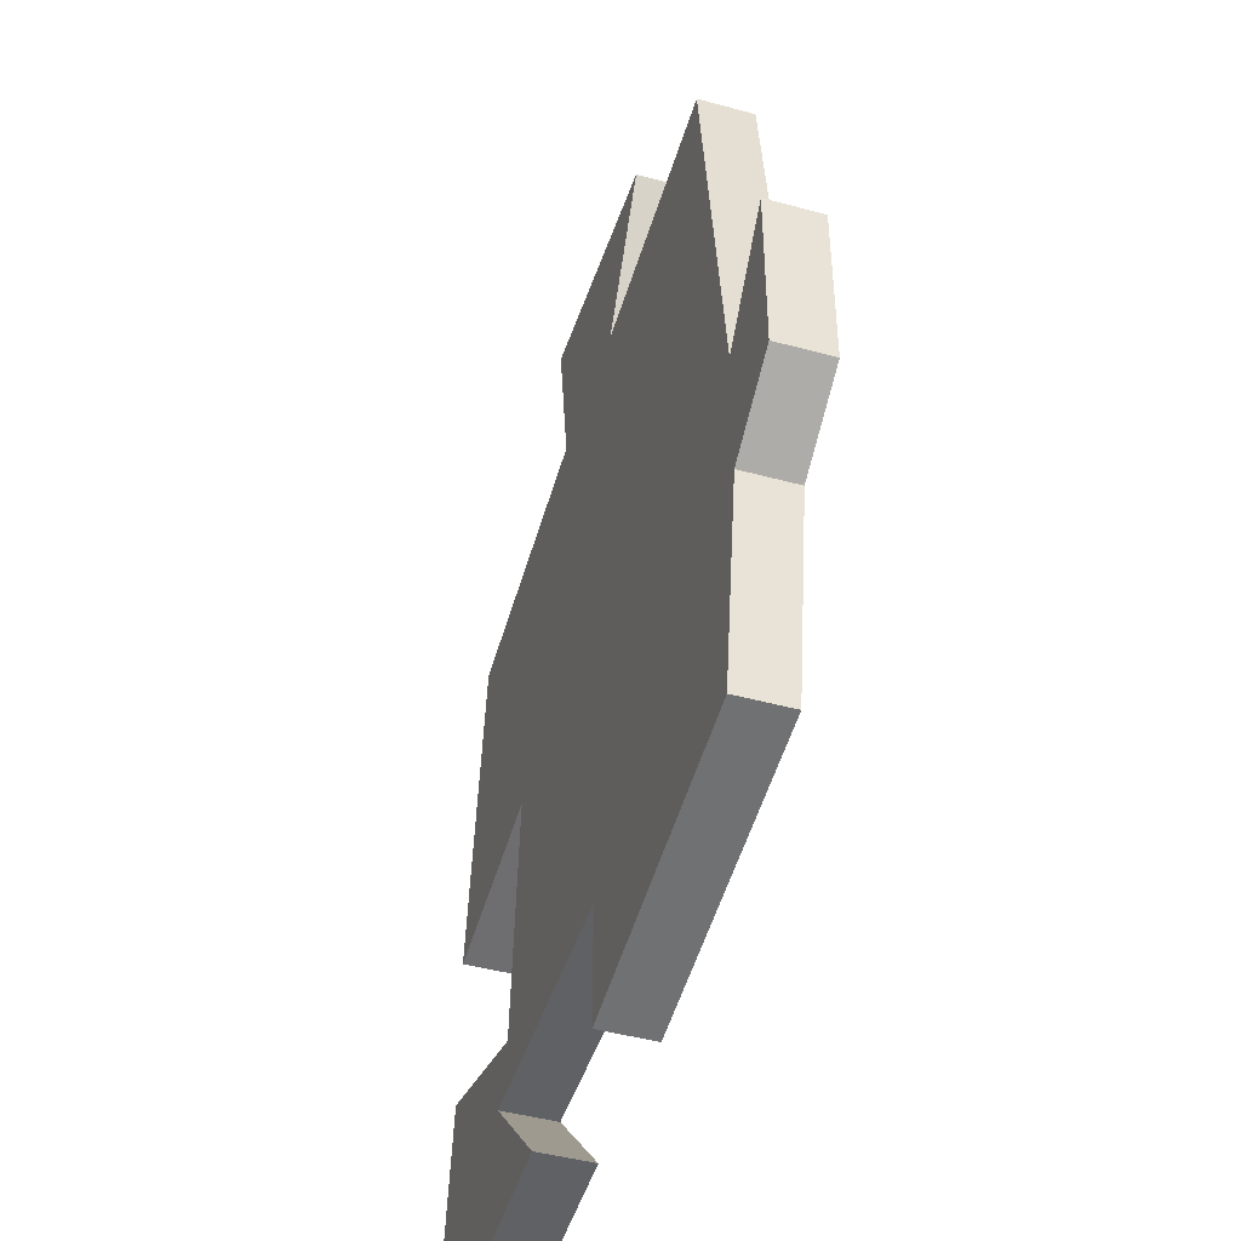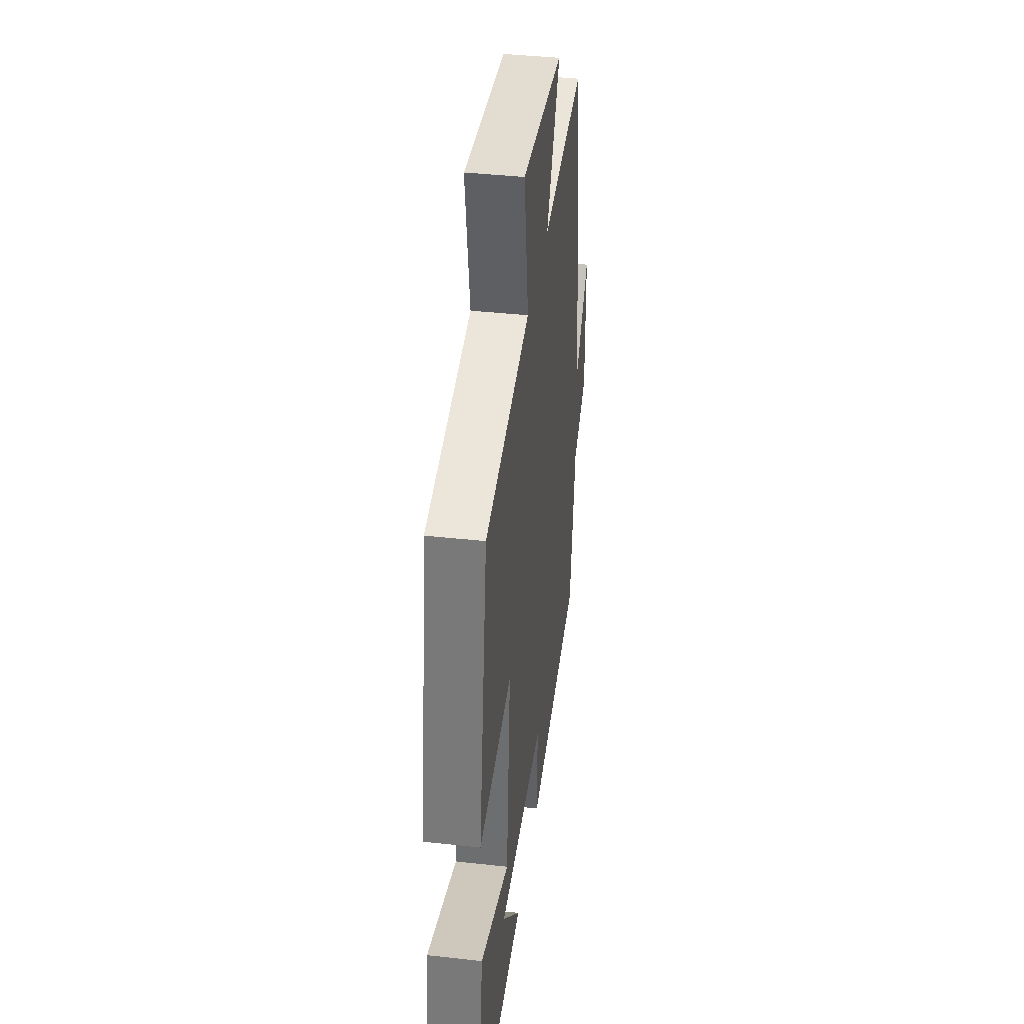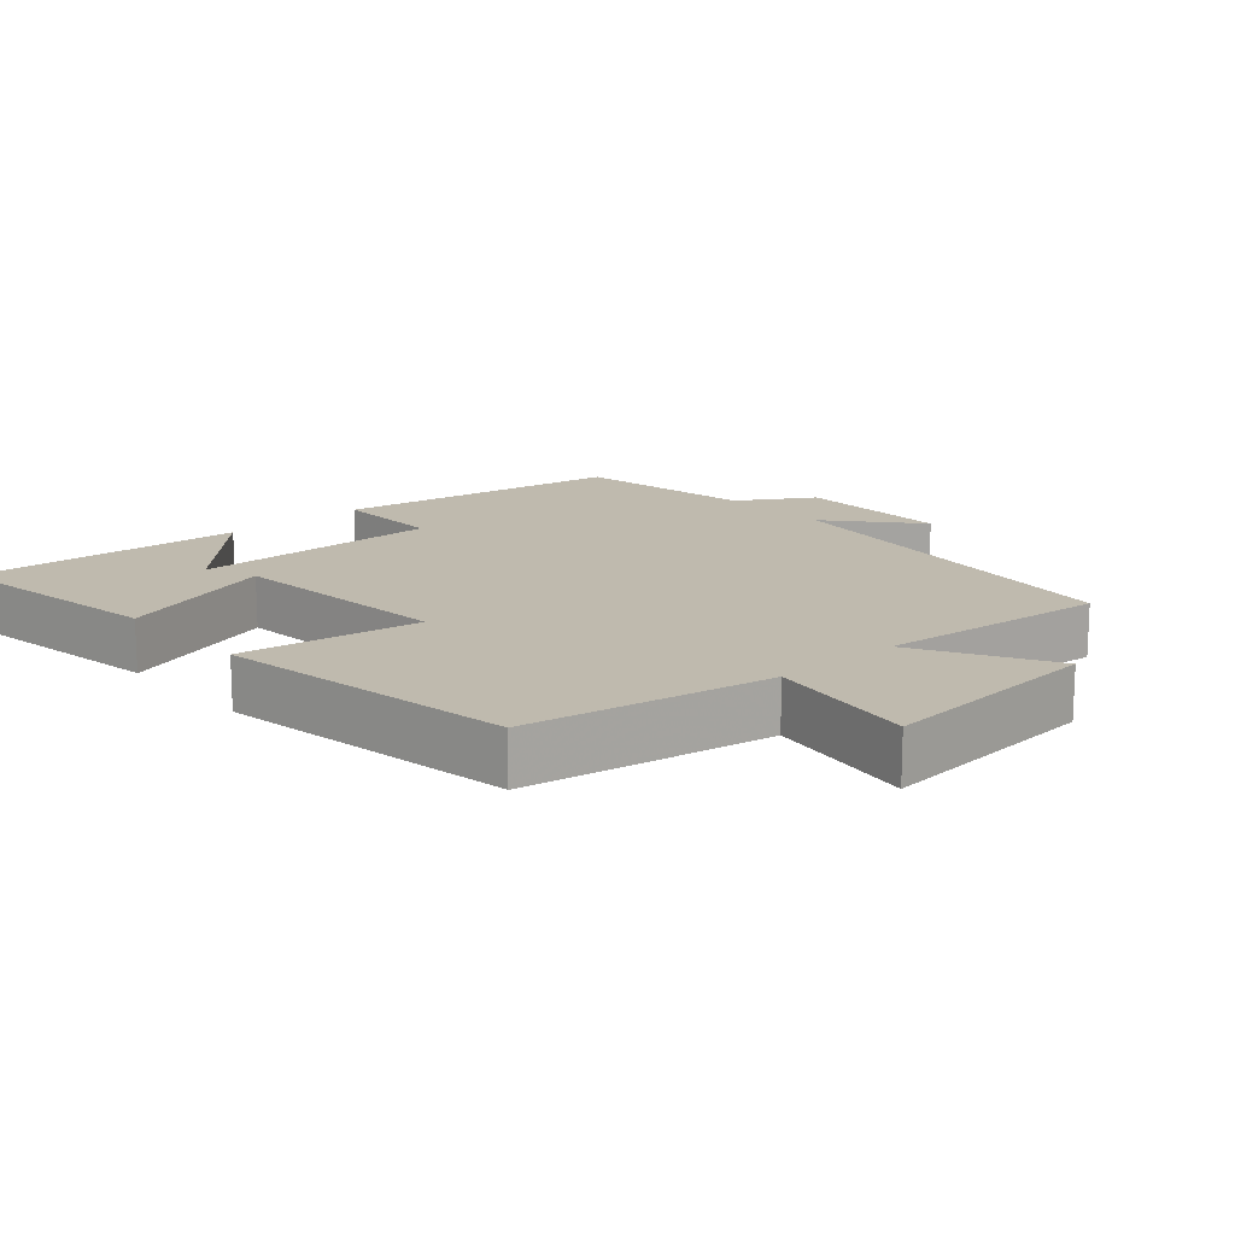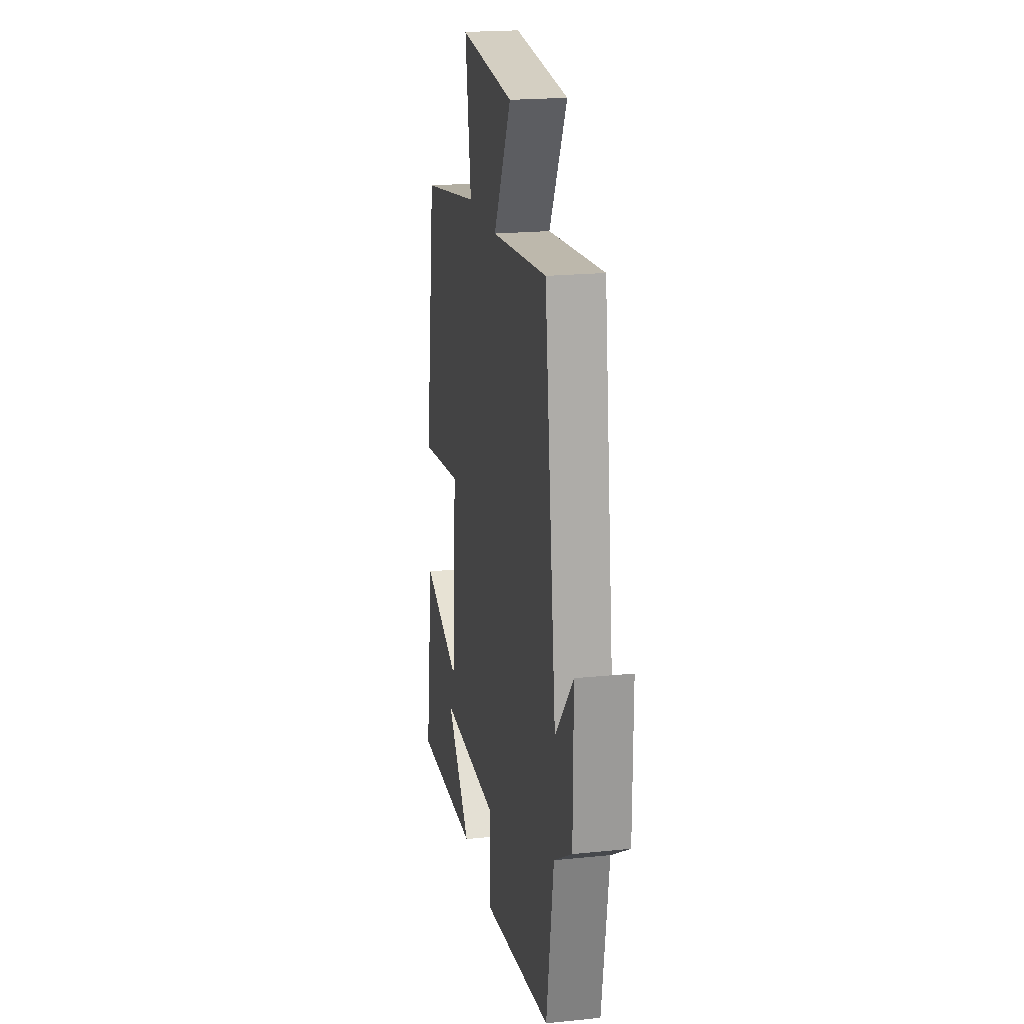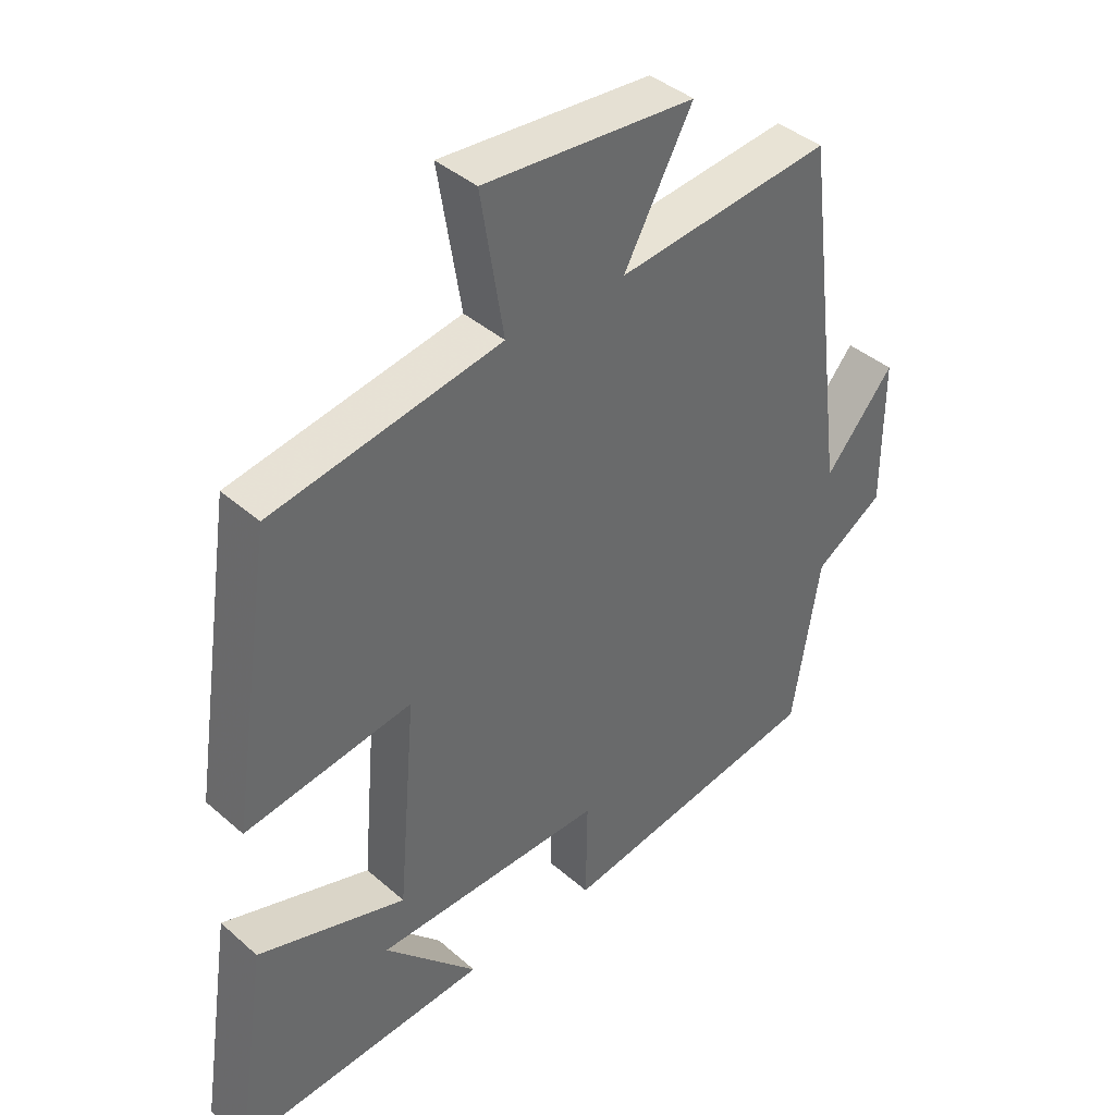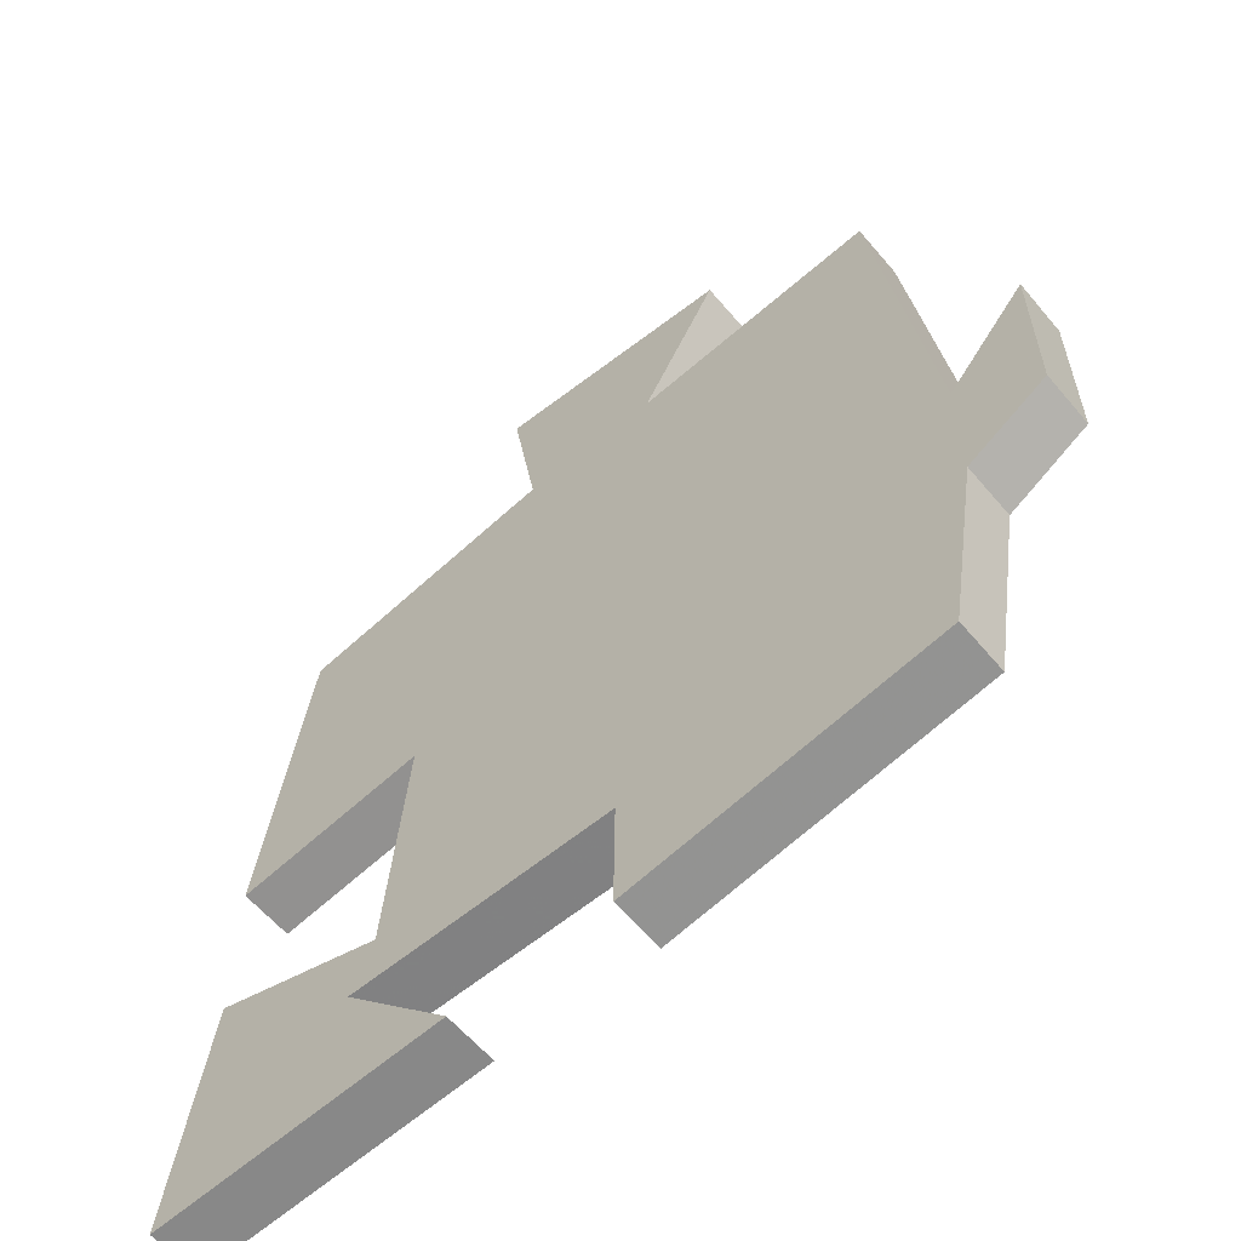
<metadata>
{"format":"obj","ext":"obj","renderer":"f3d","projection":"perspective","resolution":1024,"background":"white","views":[{"elev":-45.9,"azim":72.7,"up":"+Z"},{"elev":39.7,"azim":-82.1,"up":"+Z"},{"elev":15.5,"azim":-41.8,"up":"+Y"},{"elev":20.9,"azim":79.6,"up":"+Z"},{"elev":40.5,"azim":-43.2,"up":"+Z"},{"elev":-60.1,"azim":39.9,"up":"+Z"}]}
</metadata>
<code>
v 0.458 0.07 -0.432
v 0.049 0.07 -0.5
v 0.051 0.07 -0.344
v -0.303 0.07 -0.348
v -0.159 0.07 -0.5
v -0.549 0.07 -0.526
v -0.5 0.07 -0.202
v -0.272 0.07 -0.277
v -0.244 0.07 0.047
v -0.5 0.07 0.008
v -0.435 0.07 0.438
v -0.084 0.07 0.5
v -0.119 0.07 0.716
v 0.205 0.07 0.69
v 0.1 0.07 0.5
v 0.43 0.07 0.534
v 0.5 0.07 -0.01
v 0.606 0.07 0.114
v 0.606 0.07 -0.11
v 0.5 0.07 -0.176
v 0.458 0 -0.432
v 0.049 0 -0.5
v 0.051 0 -0.344
v -0.303 0 -0.348
v -0.159 0 -0.5
v -0.549 0 -0.526
v -0.5 0 -0.202
v -0.272 0 -0.277
v -0.244 0 0.047
v -0.5 0 0.008
v -0.435 0 0.438
v -0.084 0 0.5
v -0.119 0 0.716
v 0.205 0 0.69
v 0.1 0 0.5
v 0.43 0 0.534
v 0.5 0 -0.01
v 0.606 0 0.114
v 0.606 0 -0.11
v 0.5 0 -0.176
f 17 18 19 20
f 1 2 3
f 20 1 3
f 17 20 3
f 16 17 3
f 15 16 3
f 12 13 14 15
f 11 12 15
f 10 11 15
f 9 10 15
f 8 9 15 3
f 6 7 8
f 4 5 6
f 4 6 8
f 3 4 8
f 40 39 38 37
f 23 22 21
f 23 21 40
f 23 40 37
f 23 37 36
f 23 36 35
f 35 34 33 32
f 35 32 31
f 35 31 30
f 35 30 29
f 23 35 29 28
f 28 27 26
f 26 25 24
f 28 26 24
f 28 24 23
f 1 21 22 2
f 2 22 23 3
f 3 23 24 4
f 4 24 25 5
f 5 25 26 6
f 6 26 27 7
f 7 27 28 8
f 8 28 29 9
f 9 29 30 10
f 10 30 31 11
f 11 31 32 12
f 12 32 33 13
f 13 33 34 14
f 14 34 35 15
f 15 35 36 16
f 16 36 37 17
f 17 37 38 18
f 18 38 39 19
f 19 39 40 20
f 20 40 21 1

</code>
